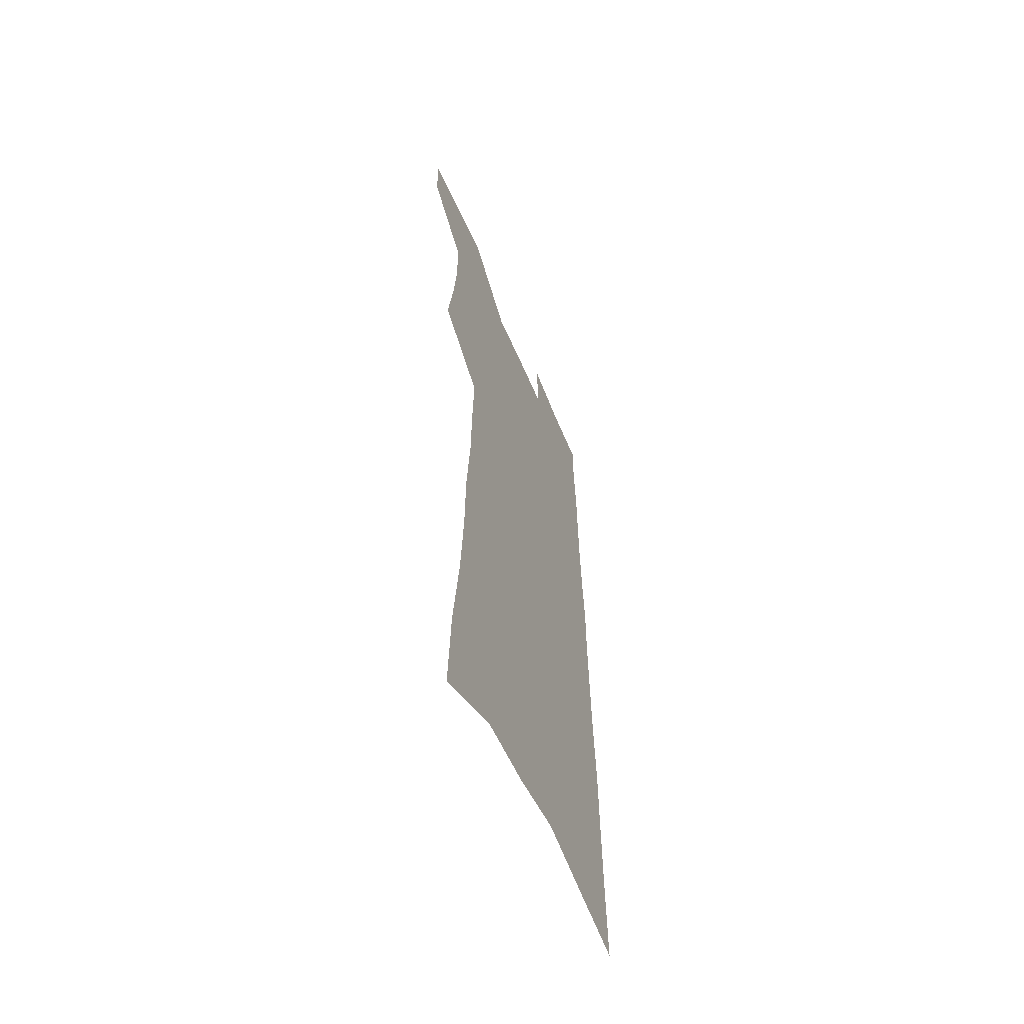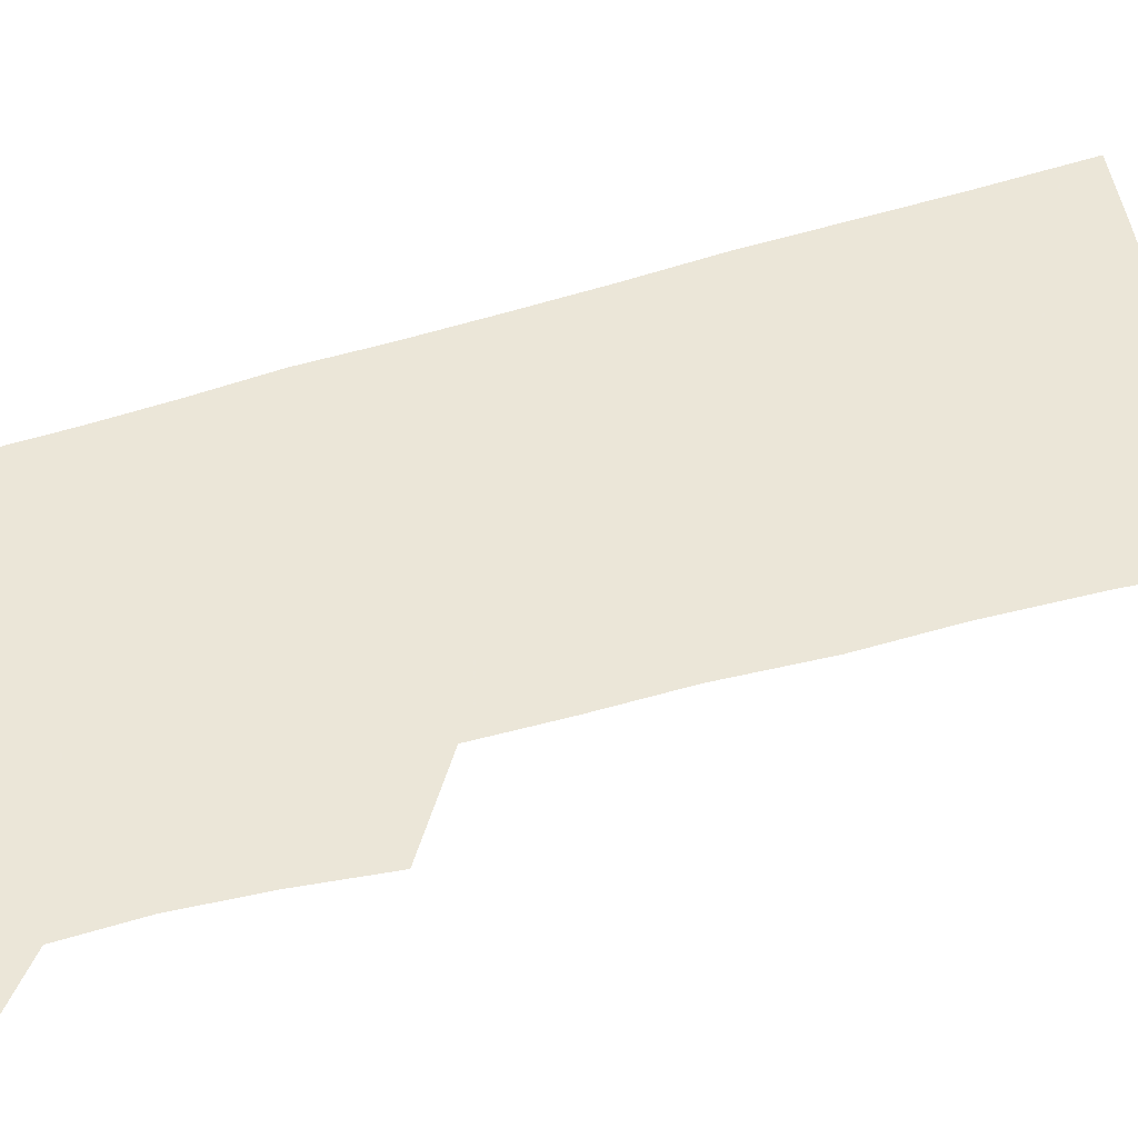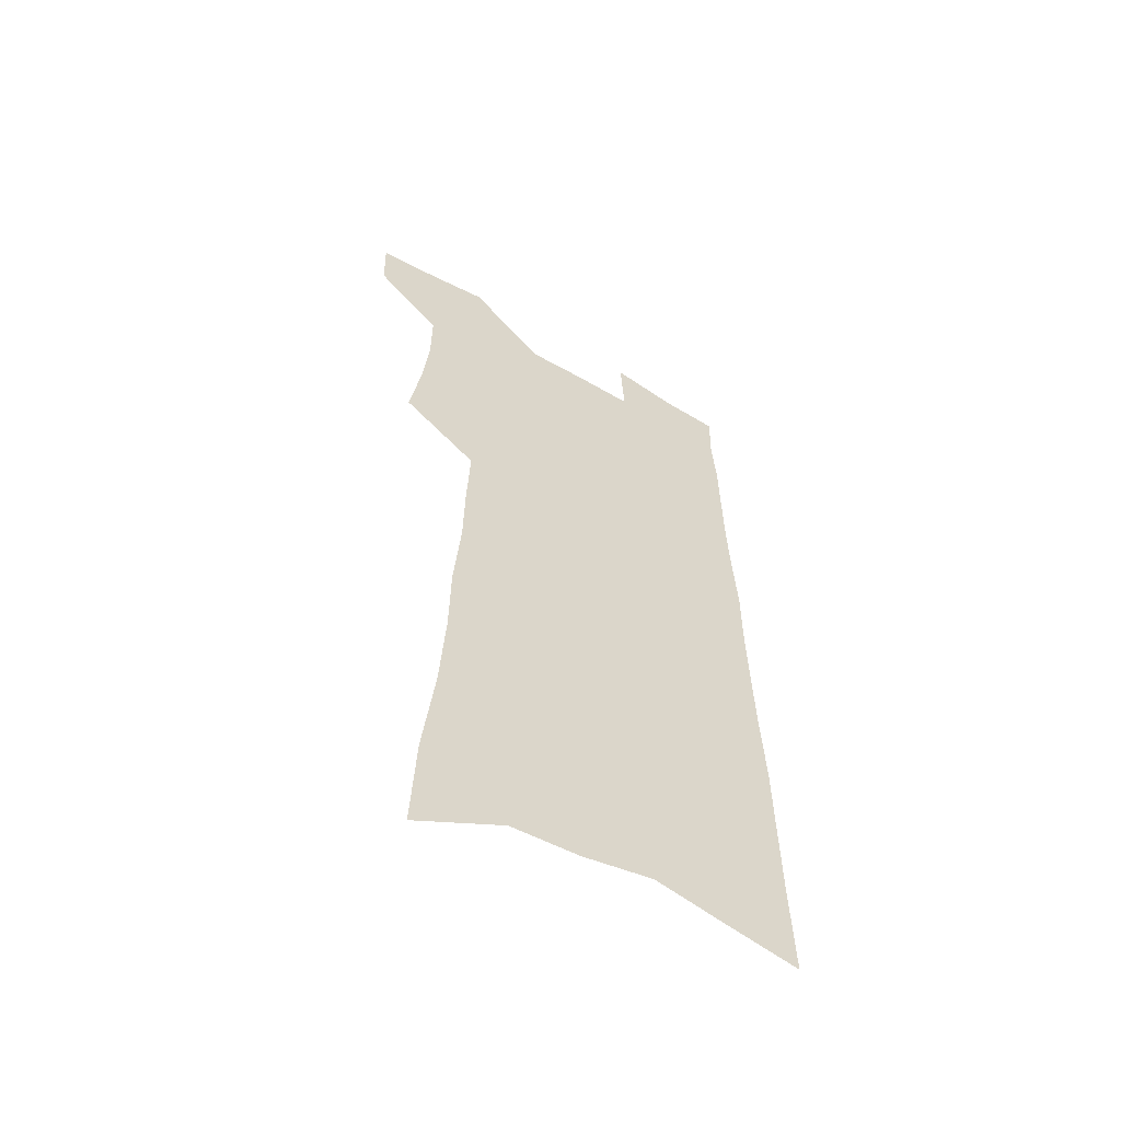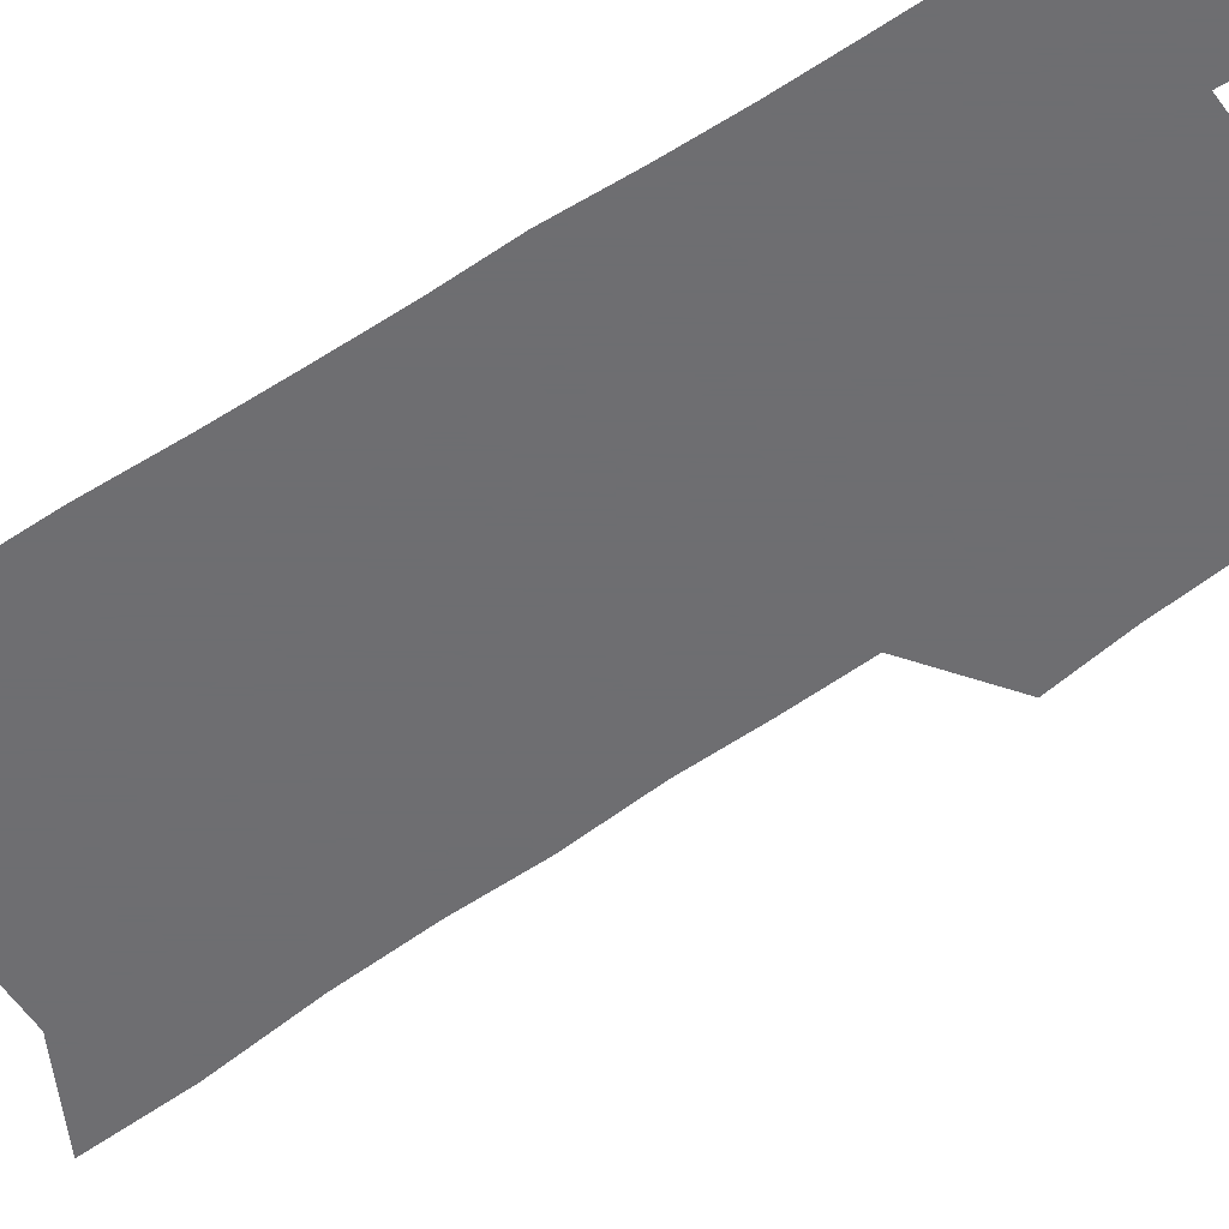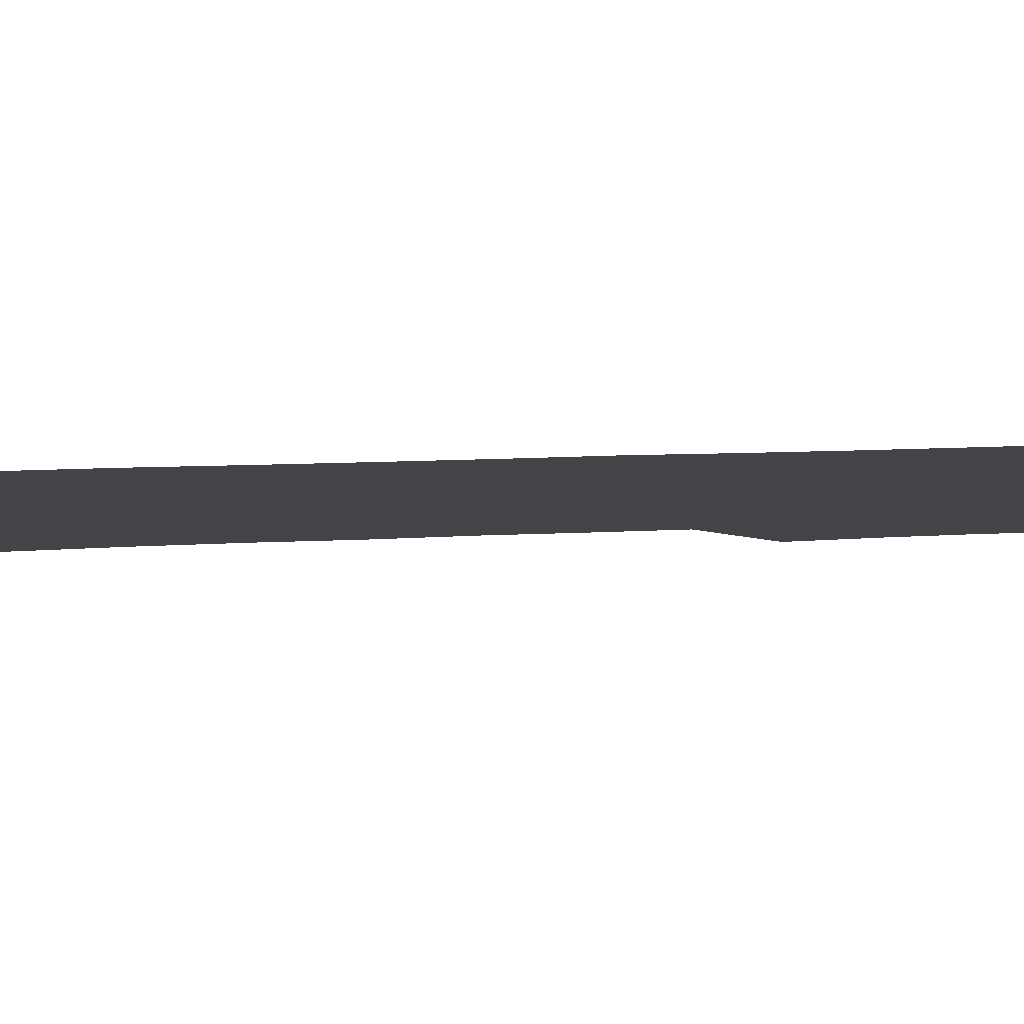
<metadata>
{"format":"obj","ext":"obj","renderer":"f3d","projection":"perspective","resolution":1024,"background":"white","views":[{"elev":-59.9,"azim":-67.0,"up":"+Y"},{"elev":46.6,"azim":-109.8,"up":"+Z"},{"elev":-58.4,"azim":-31.1,"up":"+Y"},{"elev":-54.4,"azim":125.6,"up":"+Z"},{"elev":-8.0,"azim":100.6,"up":"+Z"}]}
</metadata>
<code>
v 493.4 528.3 0
v 492.6 553.9 0
v 514.4 418.7 0
v 518.9 449.1 0
v 521.5 477.3 0
v 521.7 503.5 0
v 523 529.4 0
v 518.7 556.8 0
v 532.7 140.9 0
v 534.5 183.2 0
v 539.3 227.5 0
v 541.6 265.5 0
v 542 299 0
v 544.8 334.6 0
v 545.4 365.7 0
v 546.6 396.2 0
v 549 425.9 0
v 549.9 453.3 0
v 550.9 479.8 0
v 552.8 505.6 0
v 549.7 531.5 0
v 544.3 561.1 0
v 570.4 162.5 0
v 572.6 205.1 0
v 573.5 242.4 0
v 573.7 276.4 0
v 573 307.8 0
v 575.1 342.3 0
v 576.4 373.6 0
v 577.2 402.5 0
v 577.2 429.5 0
v 578.2 456.4 0
v 578.1 481.7 0
v 578.1 506.6 0
v 577 531.8 0
v 599.9 164.6 0
v 602.1 214.3 0
v 602.2 249 0
v 601.7 281.1 0
v 602.4 315.4 0
v 602.6 346.6 0
v 602.9 376.4 0
v 603.1 404.3 0
v 603.4 431.6 0
v 603.6 457.7 0
v 603.8 482.8 0
v 603.4 507.2 0
v 602.6 532.9 0
v 629.7 170.9 0
v 629.5 213.8 0
v 629.4 248.8 0
v 628.9 283.8 0
v 629 314.6 0
v 628.6 347.4 0
v 628.6 376.6 0
v 628.5 404.4 0
v 628.5 431.4 0
v 628.5 457.6 0
v 628.4 482.8 0
v 628.3 507.5 0
v 628.3 532.6 0
v 626.8 563.4 0
v 659.6 164.7 0
v 657.6 210 0
v 658.2 243 0
v 656.5 280.1 0
v 655.8 313.3 0
v 655.3 344.5 0
v 654.7 374.5 0
v 654.3 403 0
v 654.2 430.2 0
v 653.9 456.6 0
v 653.6 482.4 0
v 652.9 507.6 0
v 653.7 531.7 0
v 654.5 558 0
v 690.2 158.8 0
v 688.9 199 0
v 688.4 235.1 0
v 688 269.8 0
v 686.3 304.7 0
v 685.3 337.1 0
v 684.6 367.9 0
v 684.6 396.8 0
v 682.8 426.3 0
v 681.7 454 0
v 681.3 480.4 0
v 681 506.2 0
v 679.2 532.1 0
v 679.8 556.9 0
f 6 7 1
f 1 7 2
f 7 8 2
f 16 17 3
f 3 17 4
f 17 18 4
f 4 18 5
f 18 19 5
f 5 19 6
f 19 20 6
f 6 20 7
f 20 21 7
f 7 21 8
f 21 22 8
f 9 23 10
f 23 24 10
f 10 24 11
f 24 25 11
f 11 25 12
f 25 26 12
f 12 26 13
f 26 27 13
f 13 27 14
f 27 28 14
f 14 28 15
f 28 29 15
f 15 29 16
f 29 30 16
f 16 30 17
f 30 31 17
f 17 31 18
f 31 32 18
f 18 32 19
f 32 33 19
f 19 33 20
f 33 34 20
f 20 34 21
f 34 35 21
f 21 35 22
f 23 36 24
f 36 37 24
f 24 37 25
f 37 38 25
f 25 38 26
f 38 39 26
f 26 39 27
f 39 40 27
f 27 40 28
f 40 41 28
f 28 41 29
f 41 42 29
f 29 42 30
f 42 43 30
f 30 43 31
f 43 44 31
f 31 44 32
f 44 45 32
f 32 45 33
f 45 46 33
f 33 46 34
f 46 47 34
f 34 47 35
f 47 48 35
f 36 49 37
f 49 50 37
f 37 50 38
f 50 51 38
f 38 51 39
f 51 52 39
f 39 52 40
f 52 53 40
f 40 53 41
f 53 54 41
f 41 54 42
f 54 55 42
f 42 55 43
f 55 56 43
f 43 56 44
f 56 57 44
f 44 57 45
f 57 58 45
f 45 58 46
f 58 59 46
f 46 59 47
f 59 60 47
f 47 60 48
f 60 61 48
f 49 63 50
f 63 64 50
f 50 64 51
f 64 65 51
f 51 65 52
f 65 66 52
f 52 66 53
f 66 67 53
f 53 67 54
f 67 68 54
f 54 68 55
f 68 69 55
f 55 69 56
f 69 70 56
f 56 70 57
f 70 71 57
f 57 71 58
f 71 72 58
f 58 72 59
f 72 73 59
f 59 73 60
f 73 74 60
f 60 74 61
f 74 75 61
f 61 75 62
f 75 76 62
f 63 77 64
f 77 78 64
f 64 78 65
f 78 79 65
f 65 79 66
f 79 80 66
f 66 80 67
f 80 81 67
f 67 81 68
f 81 82 68
f 68 82 69
f 82 83 69
f 69 83 70
f 83 84 70
f 70 84 71
f 84 85 71
f 71 85 72
f 85 86 72
f 72 86 73
f 86 87 73
f 73 87 74
f 87 88 74
f 74 88 75
f 88 89 75
f 75 89 76
f 89 90 76

</code>
